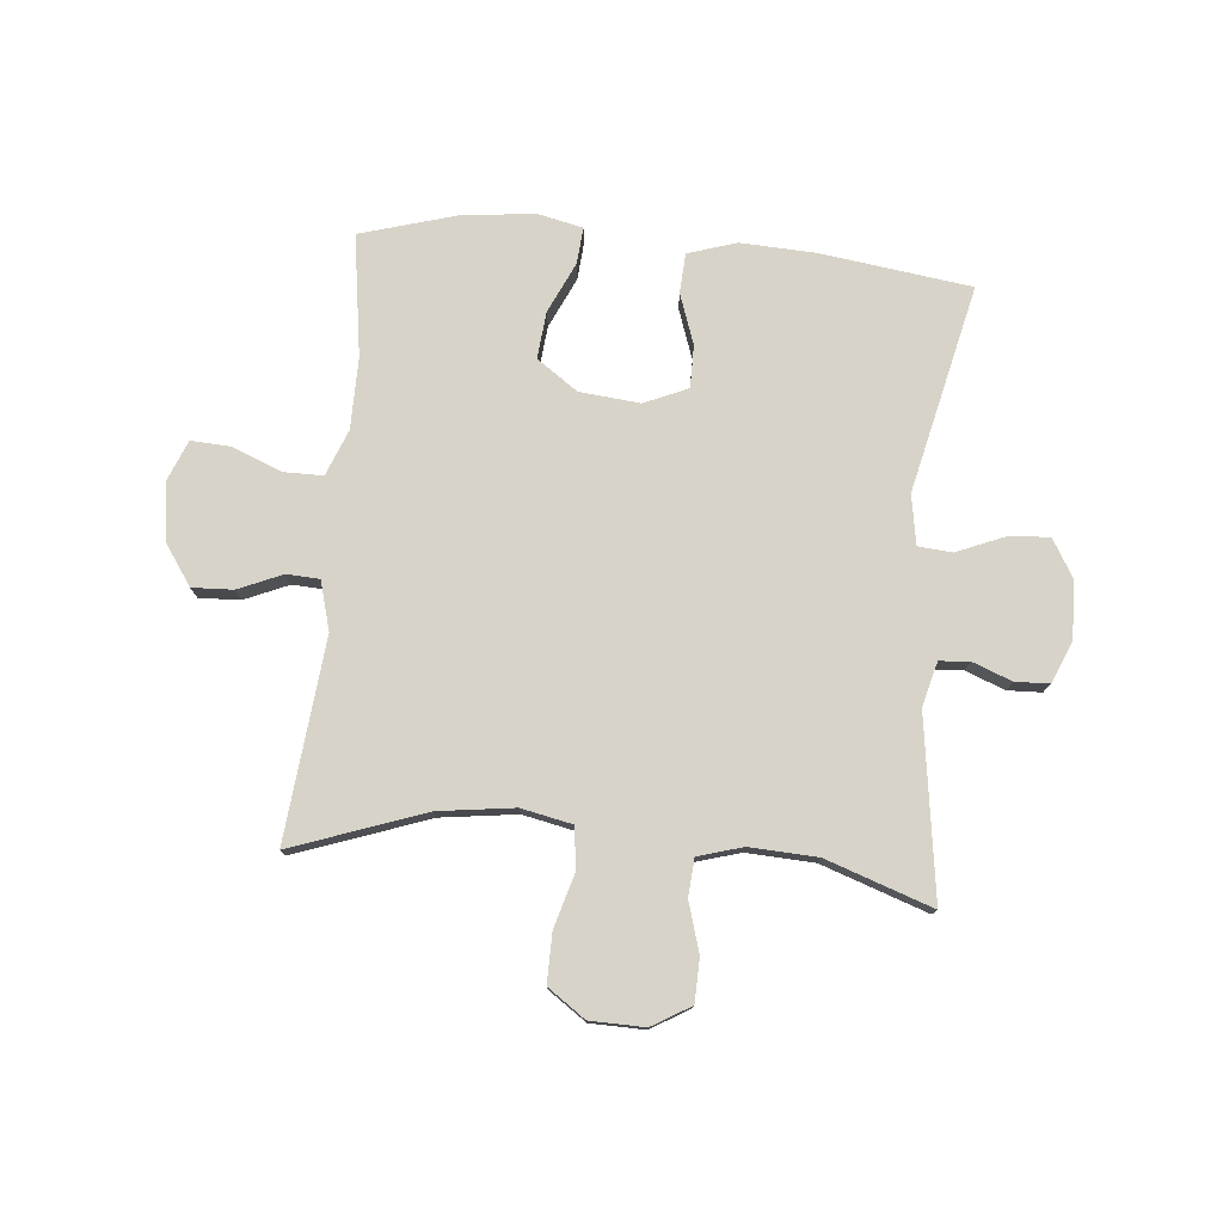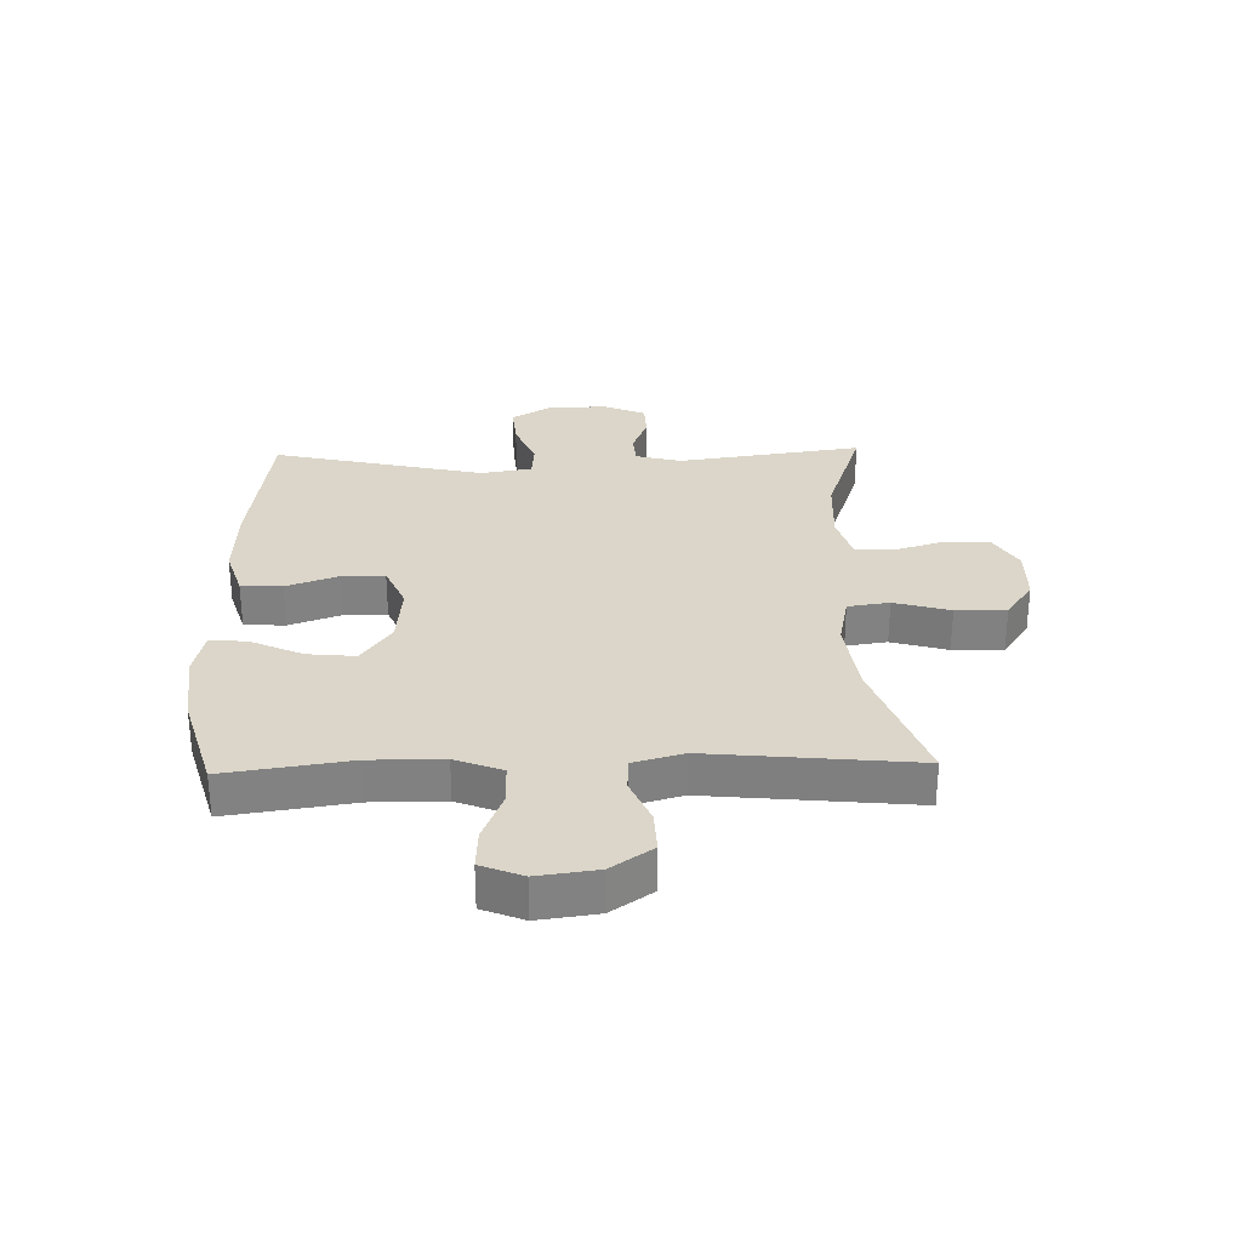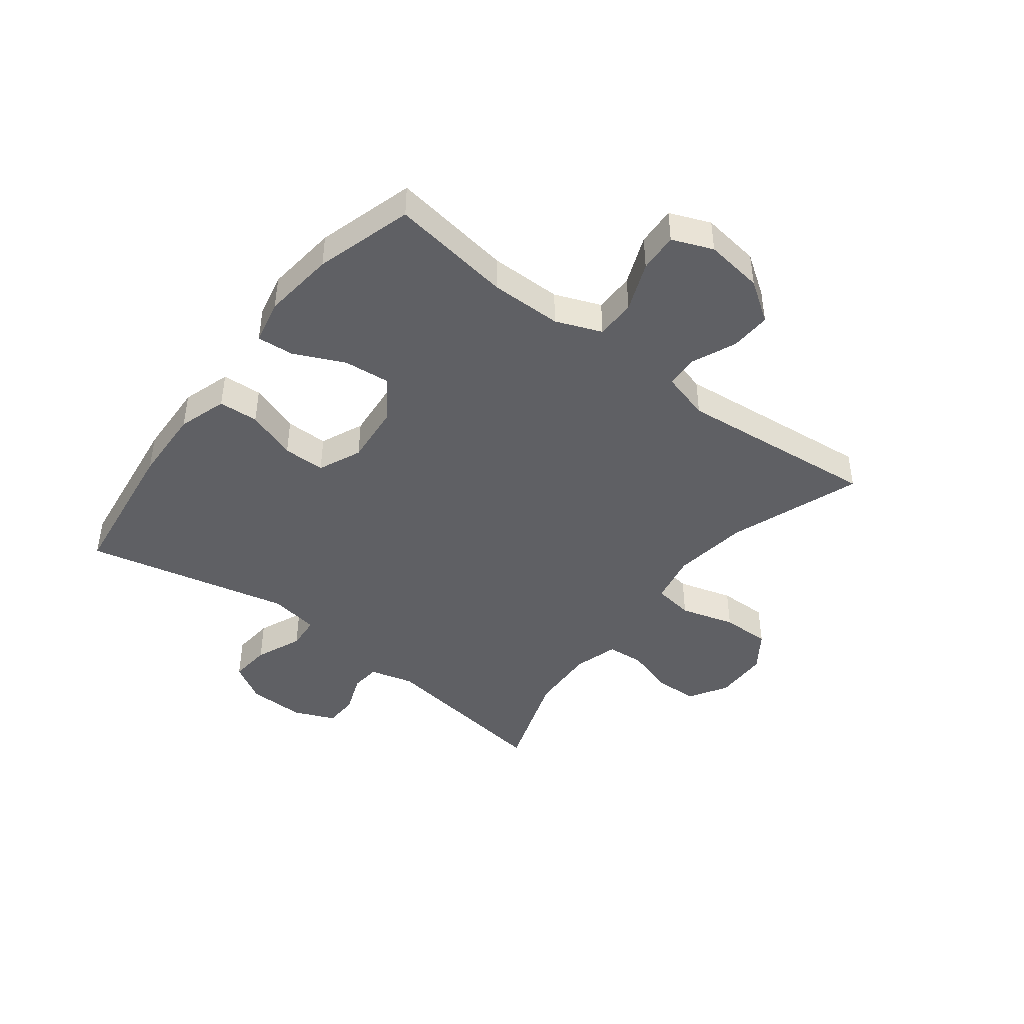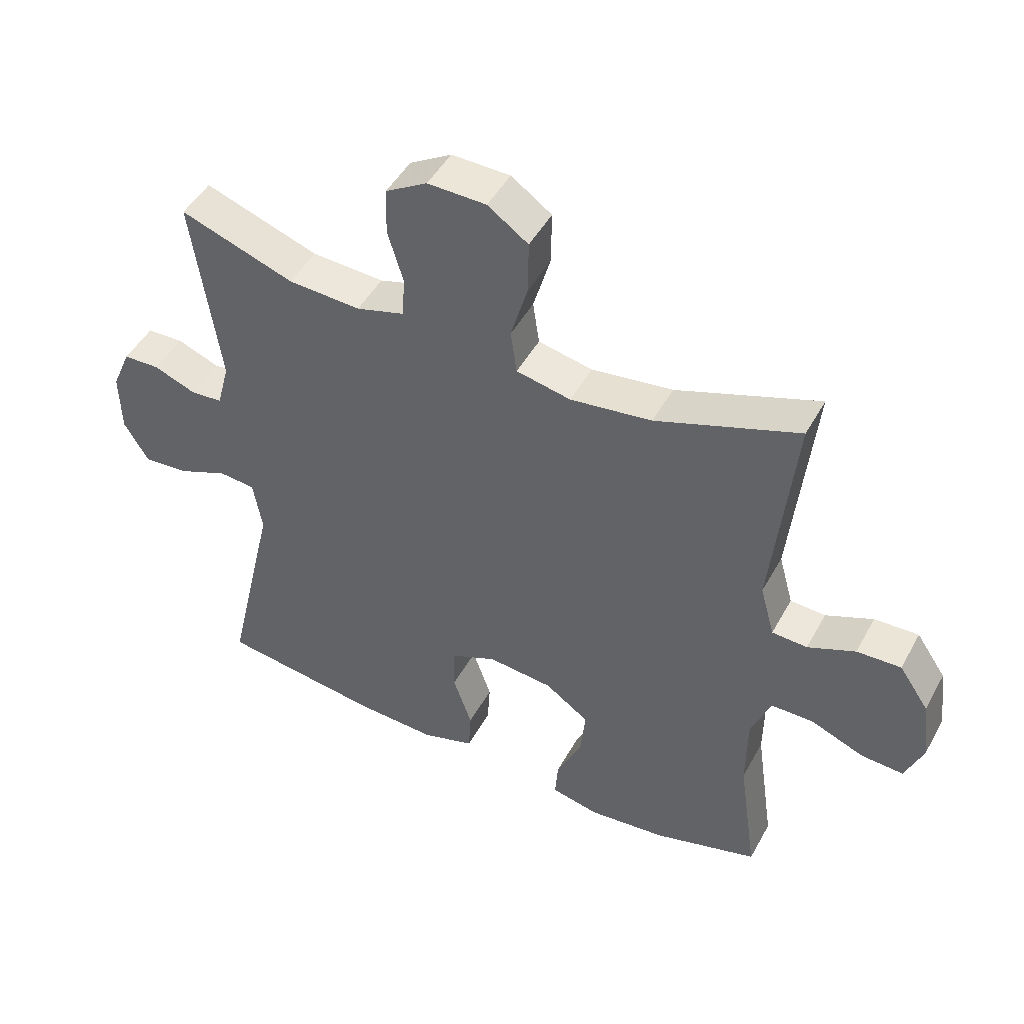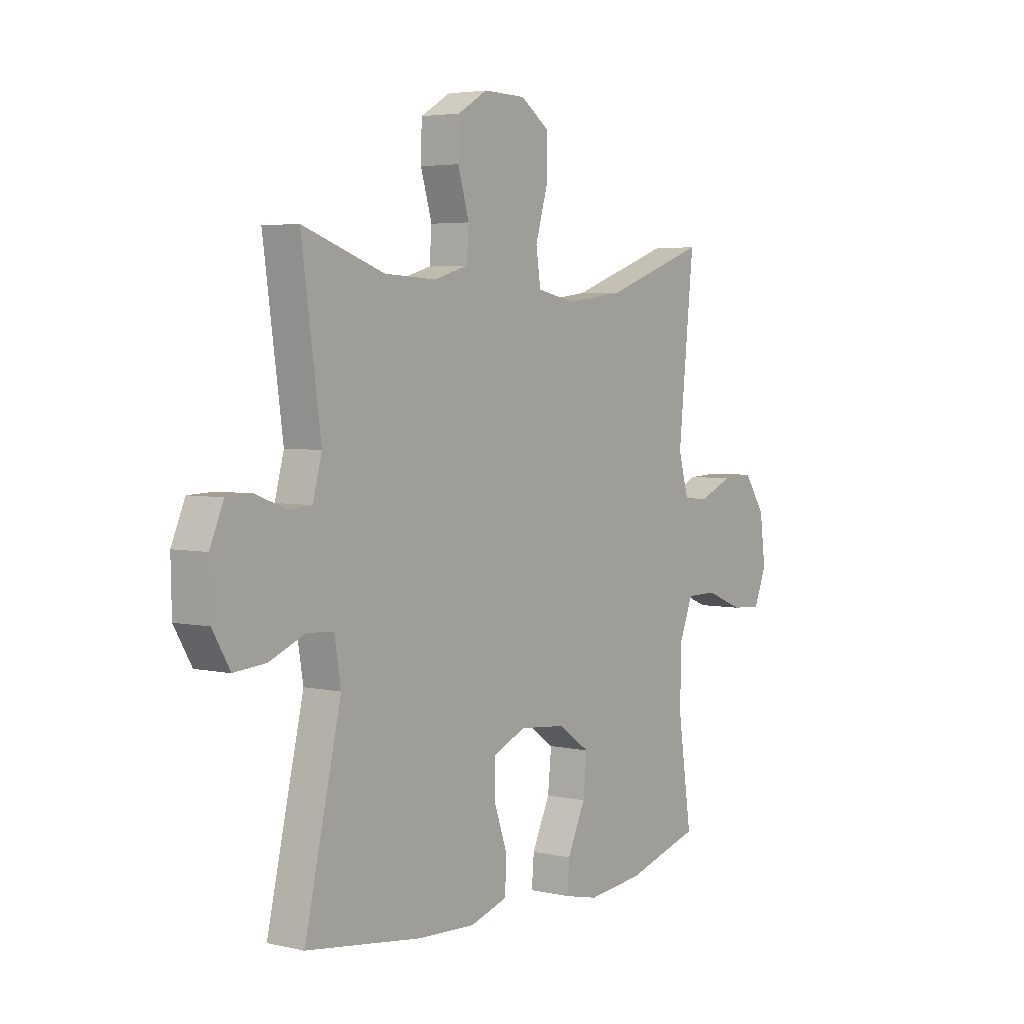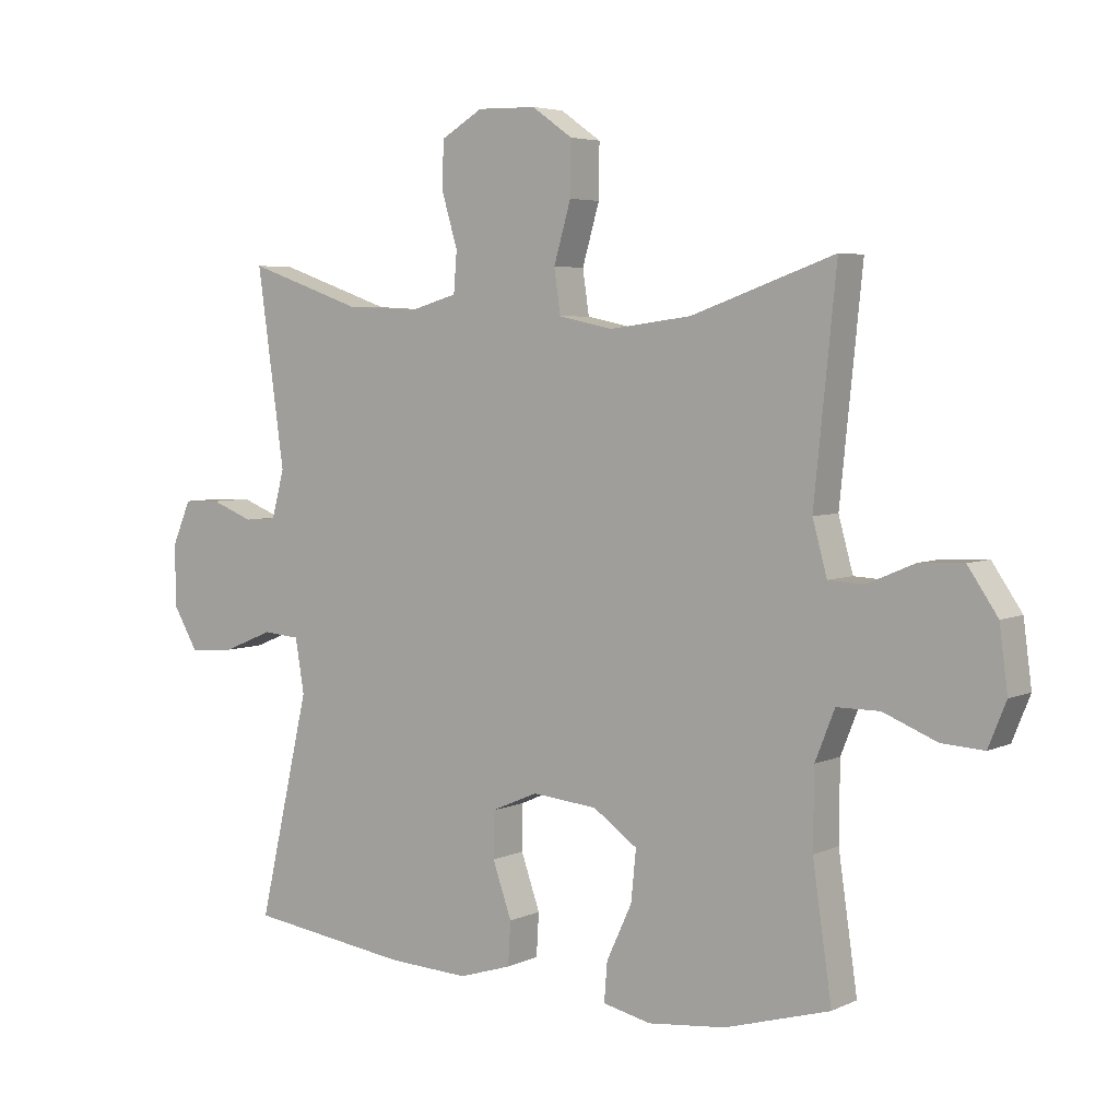
<metadata>
{"format":"obj","ext":"obj","renderer":"f3d","projection":"perspective","resolution":1024,"background":"white","views":[{"elev":77.0,"azim":5.2,"up":"+Y"},{"elev":29.7,"azim":-91.6,"up":"+Y"},{"elev":-43.9,"azim":-127.7,"up":"+Y"},{"elev":47.2,"azim":-152.4,"up":"+Z"},{"elev":4.1,"azim":126.3,"up":"+Z"},{"elev":4.8,"azim":-144.7,"up":"+Z"}]}
</metadata>
<code>
v -0.5 0.07 0.5
v -0.274 0.07 0.42
v -0.145 0.07 0.403
v -0.059 0.07 0.421
v -0.049 0.07 0.49
v -0.076 0.07 0.583
v -0.077 0.07 0.667
v -0.013 0.07 0.712
v 0.08 0.07 0.714
v 0.146 0.07 0.675
v 0.148 0.07 0.601
v 0.123 0.07 0.517
v 0.128 0.07 0.453
v 0.204 0.07 0.431
v 0.319 0.07 0.437
v 0.5 0.07 0.5
v 0.457 0.07 0.192
v 0.477 0.07 0.117
v 0.528 0.07 0.113
v 0.595 0.07 0.139
v 0.653 0.07 0.137
v 0.683 0.07 0.067
v 0.681 0.07 -0.031
v 0.642 0.07 -0.097
v 0.571 0.07 -0.091
v 0.491 0.07 -0.058
v 0.433 0.07 -0.063
v 0.419 0.07 -0.148
v 0.5 0.07 -0.5
v 0.244 0.07 -0.535
v 0.116 0.07 -0.541
v 0.033 0.07 -0.515
v 0.029 0.07 -0.447
v 0.059 0.07 -0.361
v 0.059 0.07 -0.289
v -0.015 0.07 -0.257
v -0.118 0.07 -0.267
v -0.188 0.07 -0.316
v -0.18 0.07 -0.396
v -0.14 0.07 -0.482
v -0.135 0.07 -0.544
v -0.211 0.07 -0.561
v -0.334 0.07 -0.548
v -0.5 0.07 -0.5
v -0.47 0.07 -0.293
v -0.471 0.07 -0.171
v -0.502 0.07 -0.093
v -0.57 0.07 -0.093
v -0.654 0.07 -0.127
v -0.721 0.07 -0.131
v -0.749 0.07 -0.062
v -0.736 0.07 0.037
v -0.689 0.07 0.106
v -0.619 0.07 0.103
v -0.544 0.07 0.071
v -0.488 0.07 0.074
v -0.465 0.07 0.157
v -0.5 0 0.5
v -0.274 0 0.42
v -0.145 0 0.403
v -0.059 0 0.421
v -0.049 0 0.49
v -0.076 0 0.583
v -0.077 0 0.667
v -0.013 0 0.712
v 0.08 0 0.714
v 0.146 0 0.675
v 0.148 0 0.601
v 0.123 0 0.517
v 0.128 0 0.453
v 0.204 0 0.431
v 0.319 0 0.437
v 0.5 0 0.5
v 0.457 0 0.192
v 0.477 0 0.117
v 0.528 0 0.113
v 0.595 0 0.139
v 0.653 0 0.137
v 0.683 0 0.067
v 0.681 0 -0.031
v 0.642 0 -0.097
v 0.571 0 -0.091
v 0.491 0 -0.058
v 0.433 0 -0.063
v 0.419 0 -0.148
v 0.5 0 -0.5
v 0.244 0 -0.535
v 0.116 0 -0.541
v 0.033 0 -0.515
v 0.029 0 -0.447
v 0.059 0 -0.361
v 0.059 0 -0.289
v -0.015 0 -0.257
v -0.118 0 -0.267
v -0.188 0 -0.316
v -0.18 0 -0.396
v -0.14 0 -0.482
v -0.135 0 -0.544
v -0.211 0 -0.561
v -0.334 0 -0.548
v -0.5 0 -0.5
v -0.47 0 -0.293
v -0.471 0 -0.171
v -0.502 0 -0.093
v -0.57 0 -0.093
v -0.654 0 -0.127
v -0.721 0 -0.131
v -0.749 0 -0.062
v -0.736 0 0.037
v -0.689 0 0.106
v -0.619 0 0.103
v -0.544 0 0.071
v -0.488 0 0.074
v -0.465 0 0.157
f 52 53 54 55
f 52 55 56
f 51 52 56
f 48 49 50 51
f 47 48 51 56
f 46 47 56 57
f 42 43 44 45
f 42 45 46 57
f 39 40 41 42
f 38 39 42 57
f 31 32 33 34
f 31 34 35
f 28 29 30 31
f 27 28 31 35
f 23 24 25 26
f 23 26 27
f 22 23 27
f 19 20 21 22
f 18 19 22 27
f 17 18 27 35
f 15 16 17 35
f 9 10 11 12
f 9 12 13
f 8 9 13
f 5 6 7 8
f 4 5 8 13
f 3 4 13 14
f 38 57 1 2
f 37 38 2 3
f 36 37 3 14
f 14 15 35 36
f 112 111 110 109
f 113 112 109
f 113 109 108
f 108 107 106 105
f 113 108 105 104
f 114 113 104 103
f 102 101 100 99
f 114 103 102 99
f 99 98 97 96
f 114 99 96 95
f 91 90 89 88
f 92 91 88
f 88 87 86 85
f 92 88 85 84
f 83 82 81 80
f 84 83 80
f 84 80 79
f 79 78 77 76
f 84 79 76 75
f 92 84 75 74
f 92 74 73 72
f 69 68 67 66
f 70 69 66
f 70 66 65
f 65 64 63 62
f 70 65 62 61
f 71 70 61 60
f 59 58 114 95
f 60 59 95 94
f 71 60 94 93
f 93 92 72 71
f 1 58 59 2
f 2 59 60 3
f 3 60 61 4
f 4 61 62 5
f 5 62 63 6
f 6 63 64 7
f 7 64 65 8
f 8 65 66 9
f 9 66 67 10
f 10 67 68 11
f 11 68 69 12
f 12 69 70 13
f 13 70 71 14
f 14 71 72 15
f 15 72 73 16
f 16 73 74 17
f 17 74 75 18
f 18 75 76 19
f 19 76 77 20
f 20 77 78 21
f 21 78 79 22
f 22 79 80 23
f 23 80 81 24
f 24 81 82 25
f 25 82 83 26
f 26 83 84 27
f 27 84 85 28
f 28 85 86 29
f 29 86 87 30
f 30 87 88 31
f 31 88 89 32
f 32 89 90 33
f 33 90 91 34
f 34 91 92 35
f 35 92 93 36
f 36 93 94 37
f 37 94 95 38
f 38 95 96 39
f 39 96 97 40
f 40 97 98 41
f 41 98 99 42
f 42 99 100 43
f 43 100 101 44
f 44 101 102 45
f 45 102 103 46
f 46 103 104 47
f 47 104 105 48
f 48 105 106 49
f 49 106 107 50
f 50 107 108 51
f 51 108 109 52
f 52 109 110 53
f 53 110 111 54
f 54 111 112 55
f 55 112 113 56
f 56 113 114 57
f 57 114 58 1

</code>
